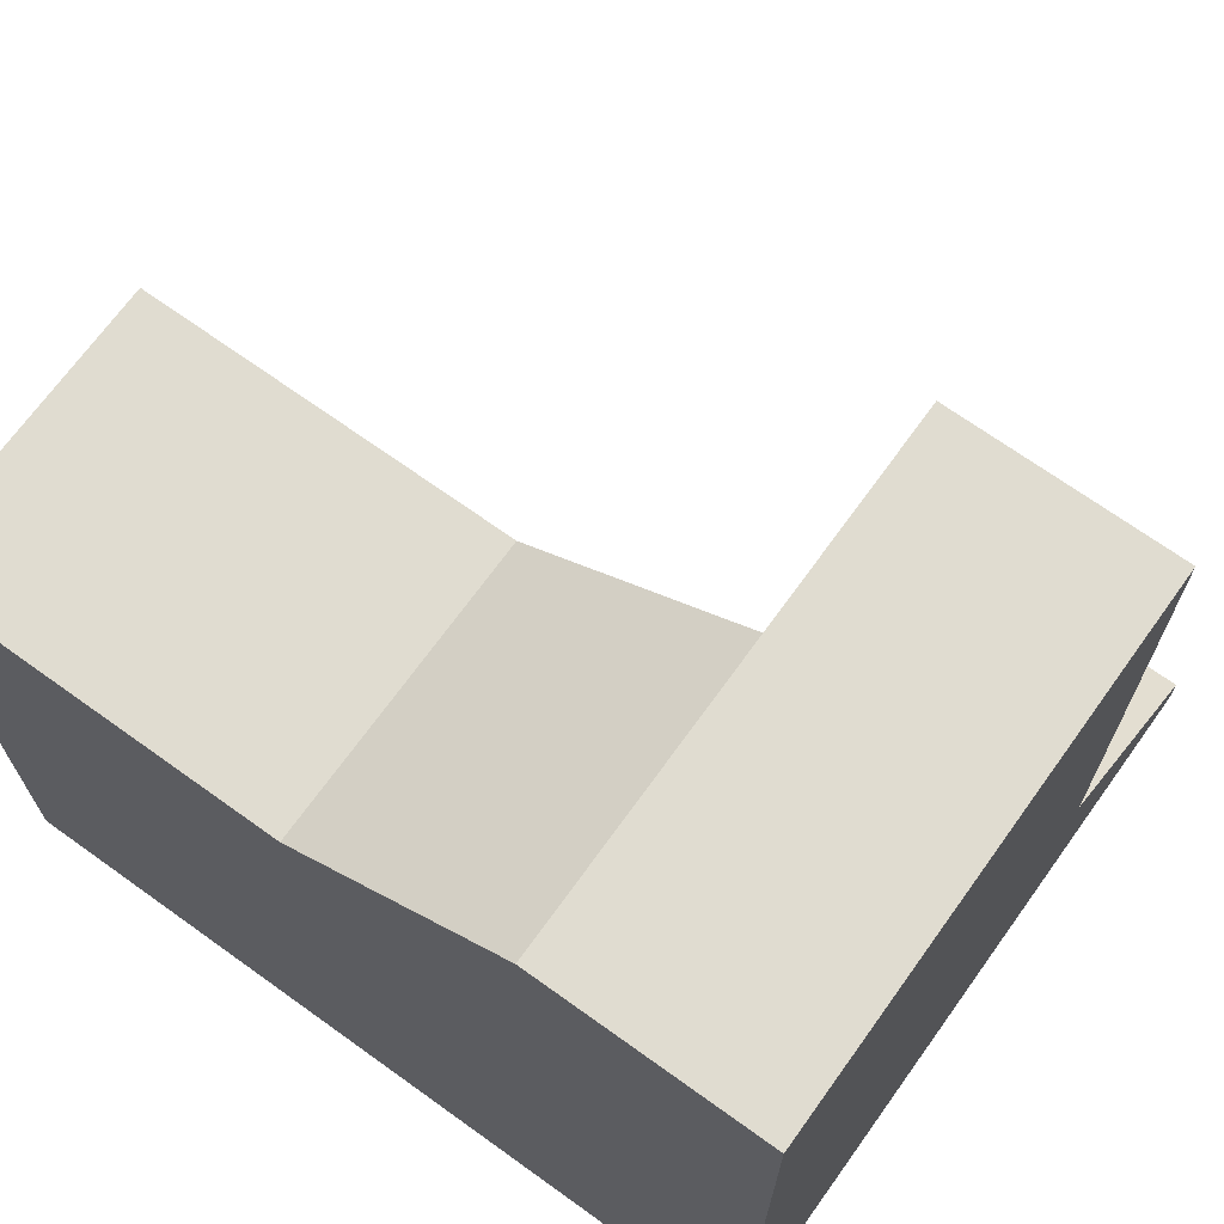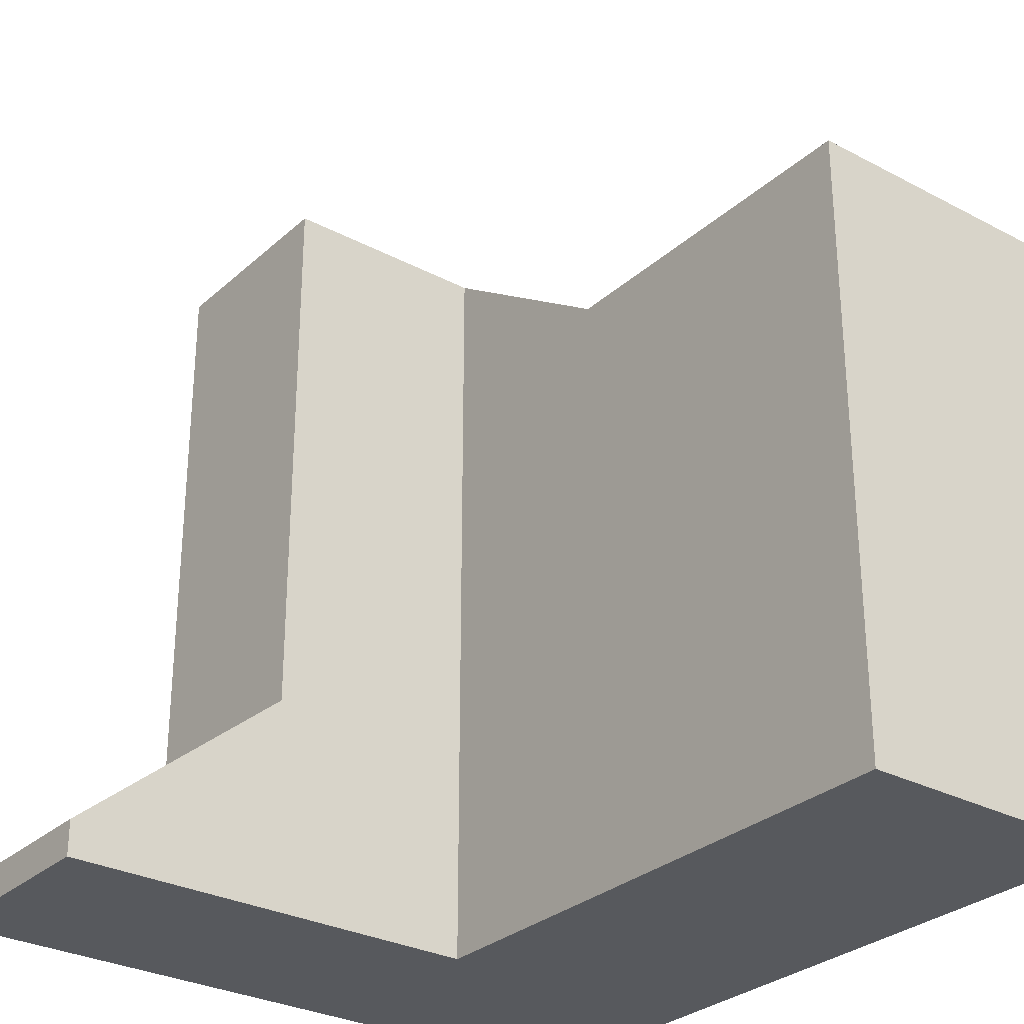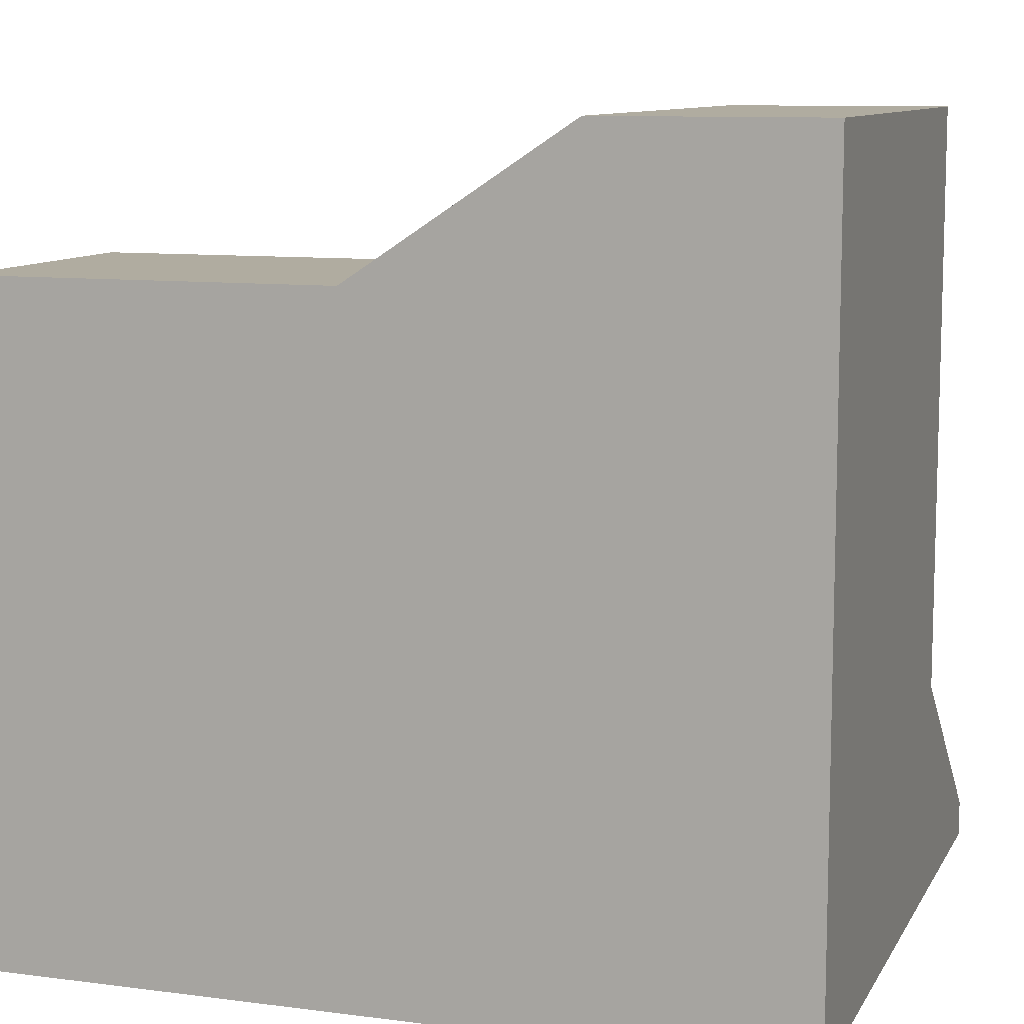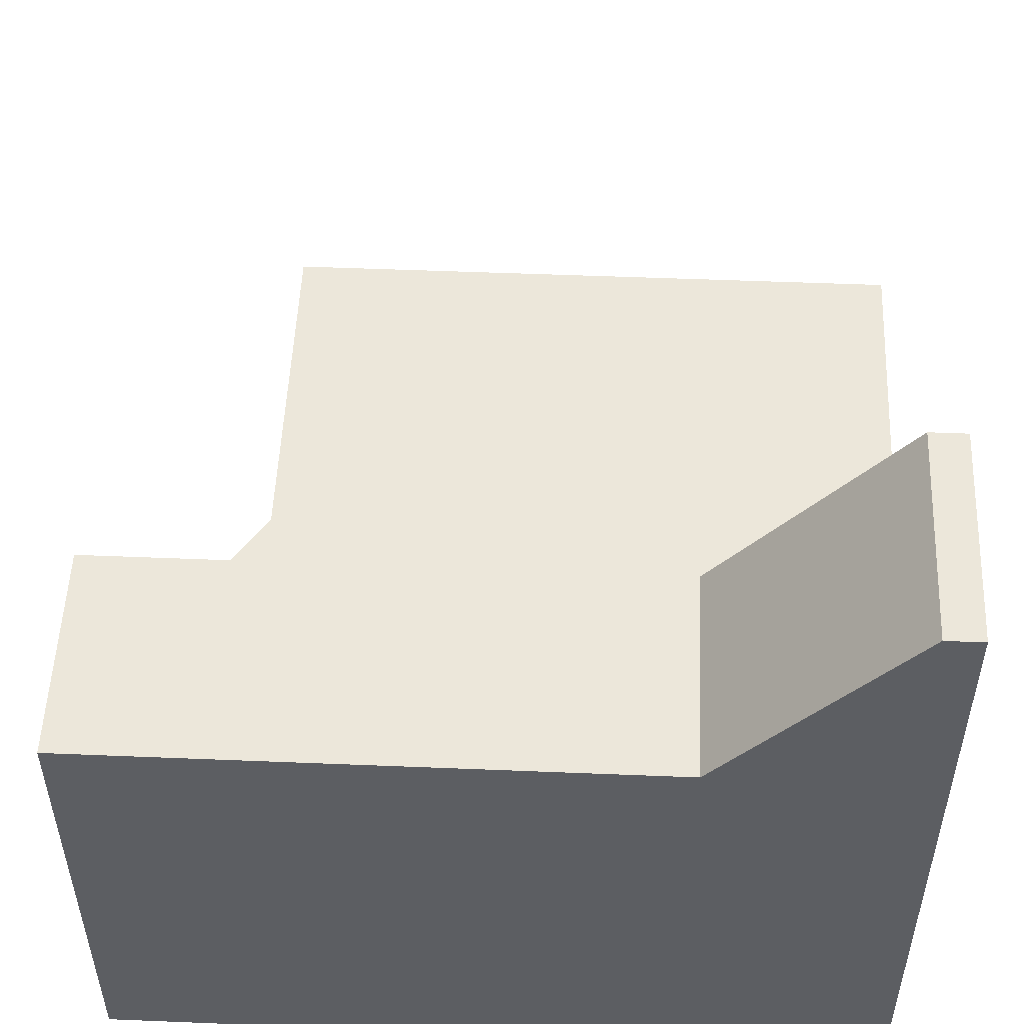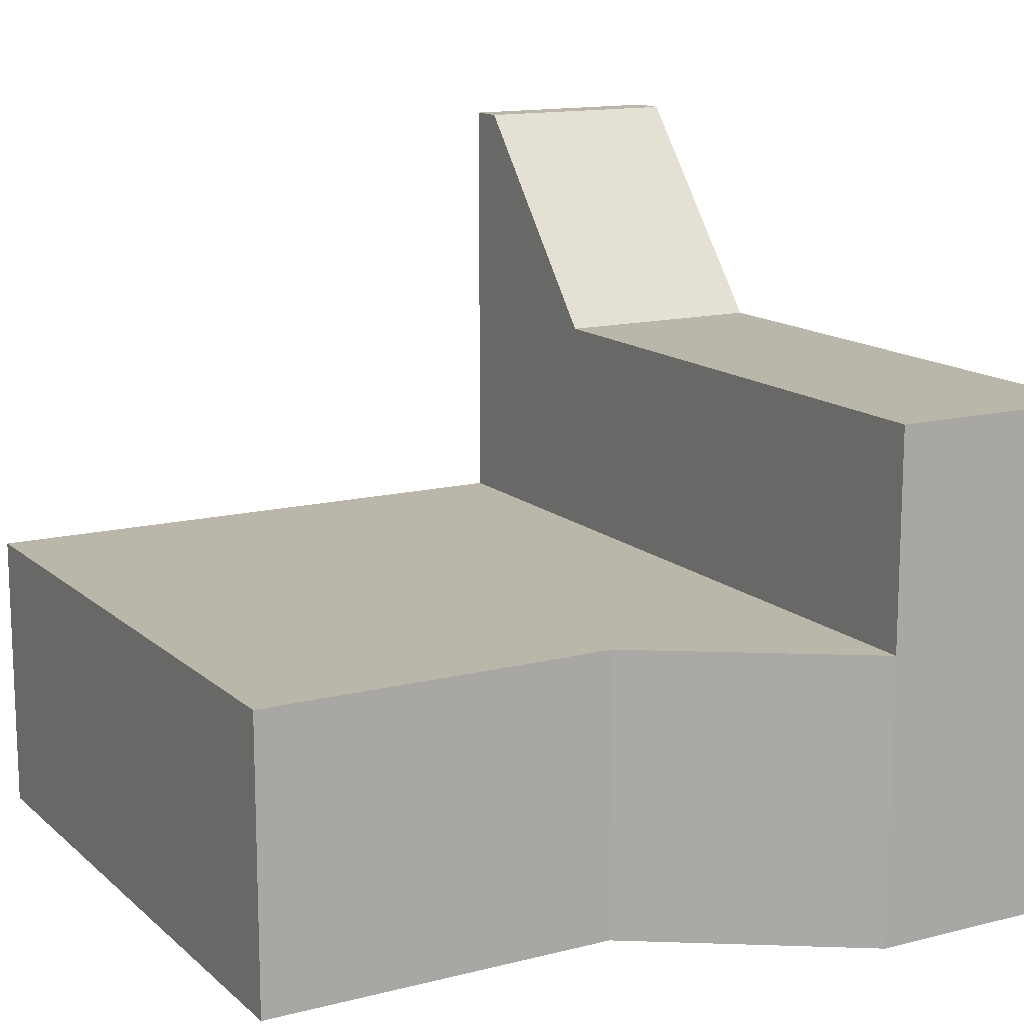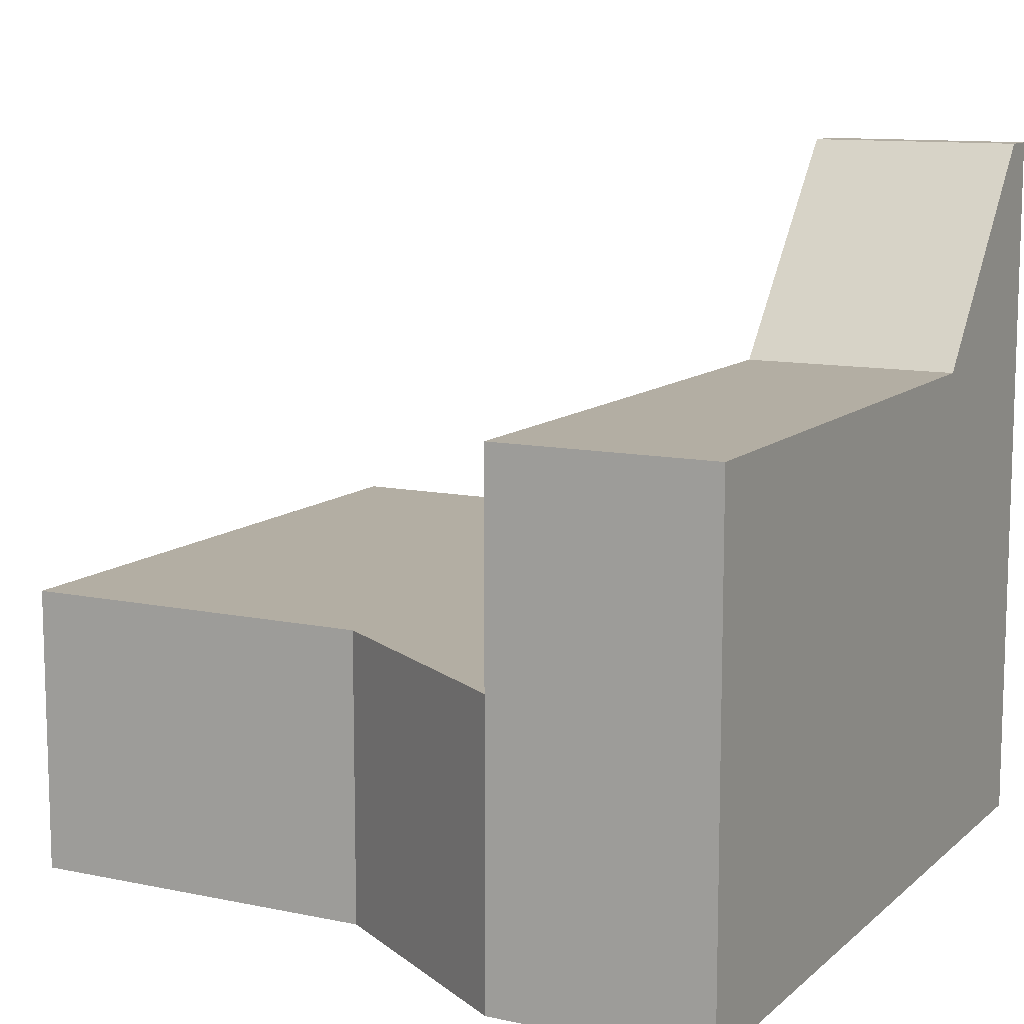
<metadata>
{"format":"obj","ext":"obj","renderer":"f3d","projection":"perspective","resolution":1024,"background":"white","views":[{"elev":69.5,"azim":-144.3,"up":"+Y"},{"elev":-29.6,"azim":52.2,"up":"+Y"},{"elev":9.9,"azim":-161.5,"up":"+Y"},{"elev":52.0,"azim":-87.5,"up":"+Z"},{"elev":13.9,"azim":150.6,"up":"+Z"},{"elev":11.0,"azim":-152.5,"up":"+Z"}]}
</metadata>
<code>
g pb_Mesh101112
v -0 0 -2
v -10 0 -2
v -0 0 6
v -10 0 6
v -16 0 6
v -16 0 -2
v -22 0 6
v -22 0 -2
v -16 0 12
v -22 0 12
v -0 0 6
v -10 0 6
v -10 4 6
v -0 4 6
v -10 18 6
v -0 18 6
v -22 0 6
v -22 0 -2
v -22 6 -2
v -22 6 6
v -22 22 -2
v -22 22 6
v -10 4 -2
v -0 0 -2
v -0 4 -2
v -10 0 -2
v -10 18 -2
v -0 18 -2
v -0 4 -2
v -0 0 6
v -0 4 6
v -0 0 -2
v -0 18 -2
v -0 18 6
v -16 6 6
v -16 22 6
v -16 0 6
v -16 6 -2
v -16 0 -2
v -16 22 -2
v -16 6 12
v -22 6 12
v -22 22 12
v -16 22 12
v -16 0 18
v -22 0 18
v -22 1 18
v -16 1 18
v -22 6 -2
v -22 0 -2
v -22 22 -2
v -16 22 6
v -16 6 12
v -16 22 12
v -16 6 6
v -16 0 12
v -16 0 6
v -22 0 12
v -22 6 12
v -22 22 12
v -16 0 18
v -22 0 18
v -22 0 18
v -22 1 18
v -16 1 18
v -16 0 18
v -22 6 12
v -16 6 12
v -22 1 18
v -16 1 18
v -0 18 6
v -10 18 6
v -0 18 -2
v -10 18 -2
v -10 18 -2
v -10 18 6
v -16 22 -2
v -16 22 6
v -16 22 -2
v -16 22 6
v -22 22 -2
v -22 22 6
v -22 22 12
v -16 22 12
g pb_Mesh101112_0
f 3 2 1
f 3 4 2
f 5 2 4
f 5 6 2
f 7 6 5
f 7 8 6
f 9 7 5
f 9 10 7
f 13 12 11
f 13 11 14
f 15 13 14
f 15 14 16
f 19 18 17
f 19 17 20
f 21 19 20
f 21 20 22
f 25 24 23
f 24 26 23
f 28 25 27
f 25 23 27
f 31 30 29
f 30 32 29
f 34 31 33
f 31 29 33
f 35 13 15
f 36 35 15
f 37 12 13
f 35 37 13
f 23 39 38
f 23 26 39
f 27 38 40
f 27 23 38
f 43 42 41
f 43 41 44
f 47 46 45
f 47 45 48
f 38 39 49
f 39 50 49
f 40 38 51
f 38 49 51
f 54 53 52
f 53 55 52
f 53 56 55
f 56 57 55
f 20 17 58
f 20 58 59
f 22 20 59
f 22 59 60
f 61 10 9
f 61 62 10
f 63 59 58
f 63 64 59
f 65 56 53
f 65 66 56
f 69 68 67
f 69 70 68
g pb_Mesh101112_1
f 73 72 71
f 73 74 72
f 77 76 75
f 77 78 76
f 81 80 79
f 81 82 80
f 83 80 82
f 83 84 80

</code>
